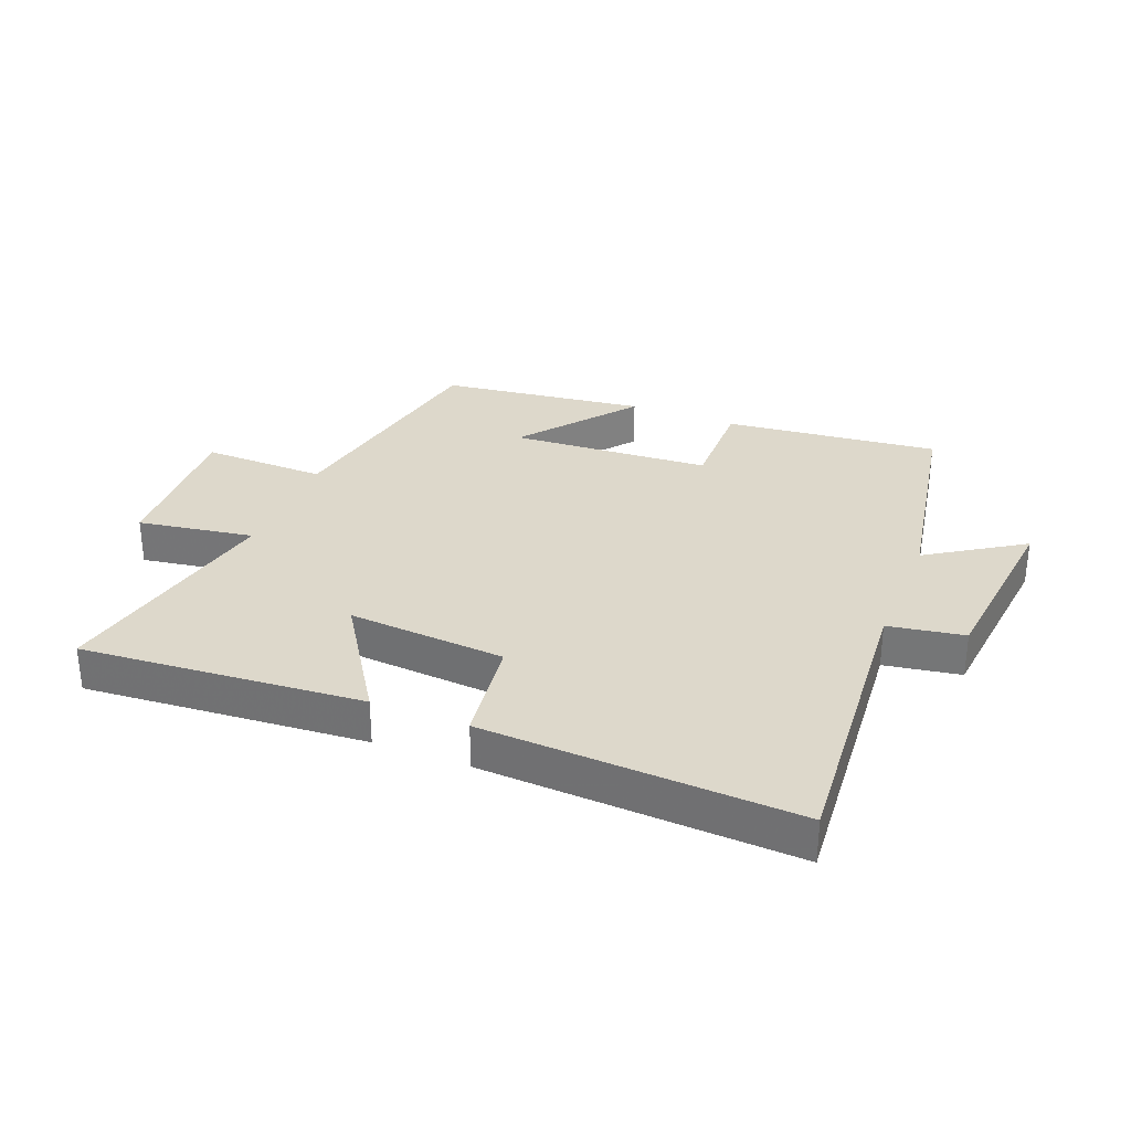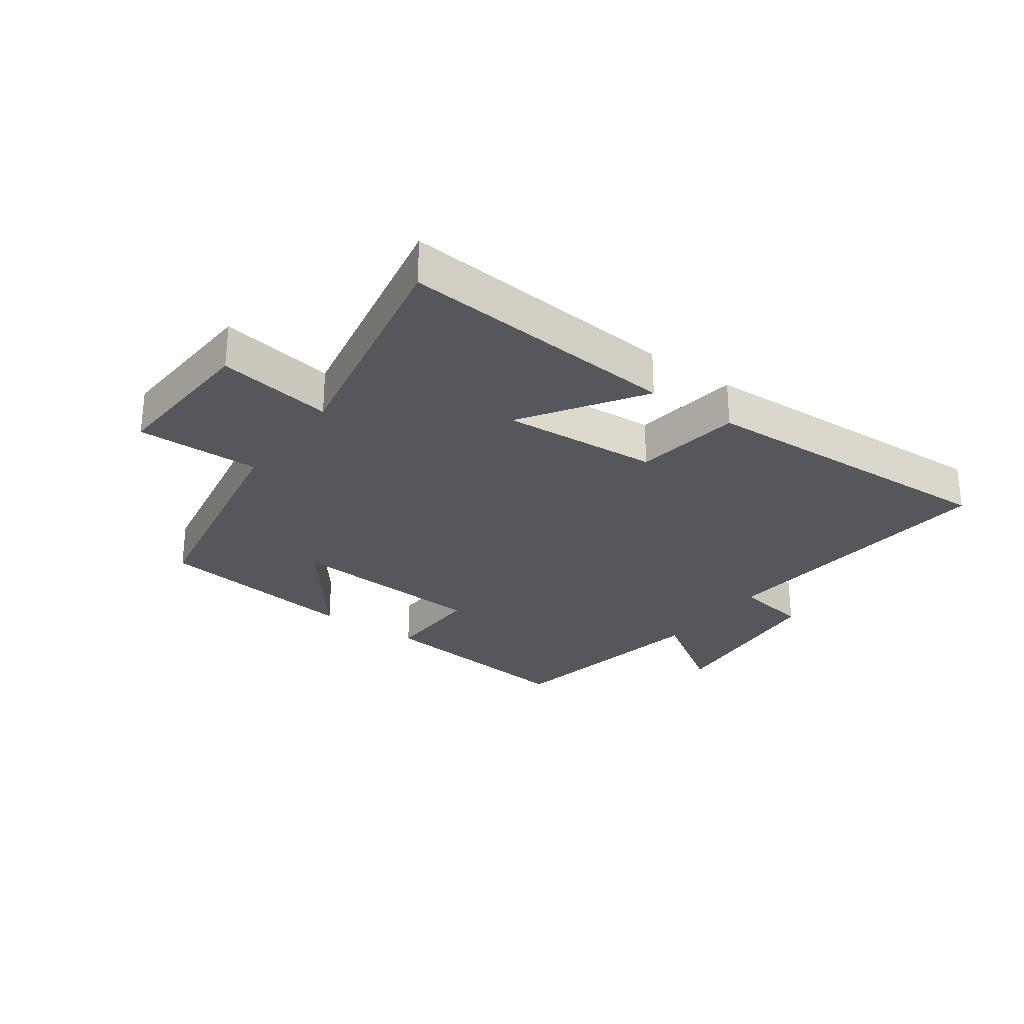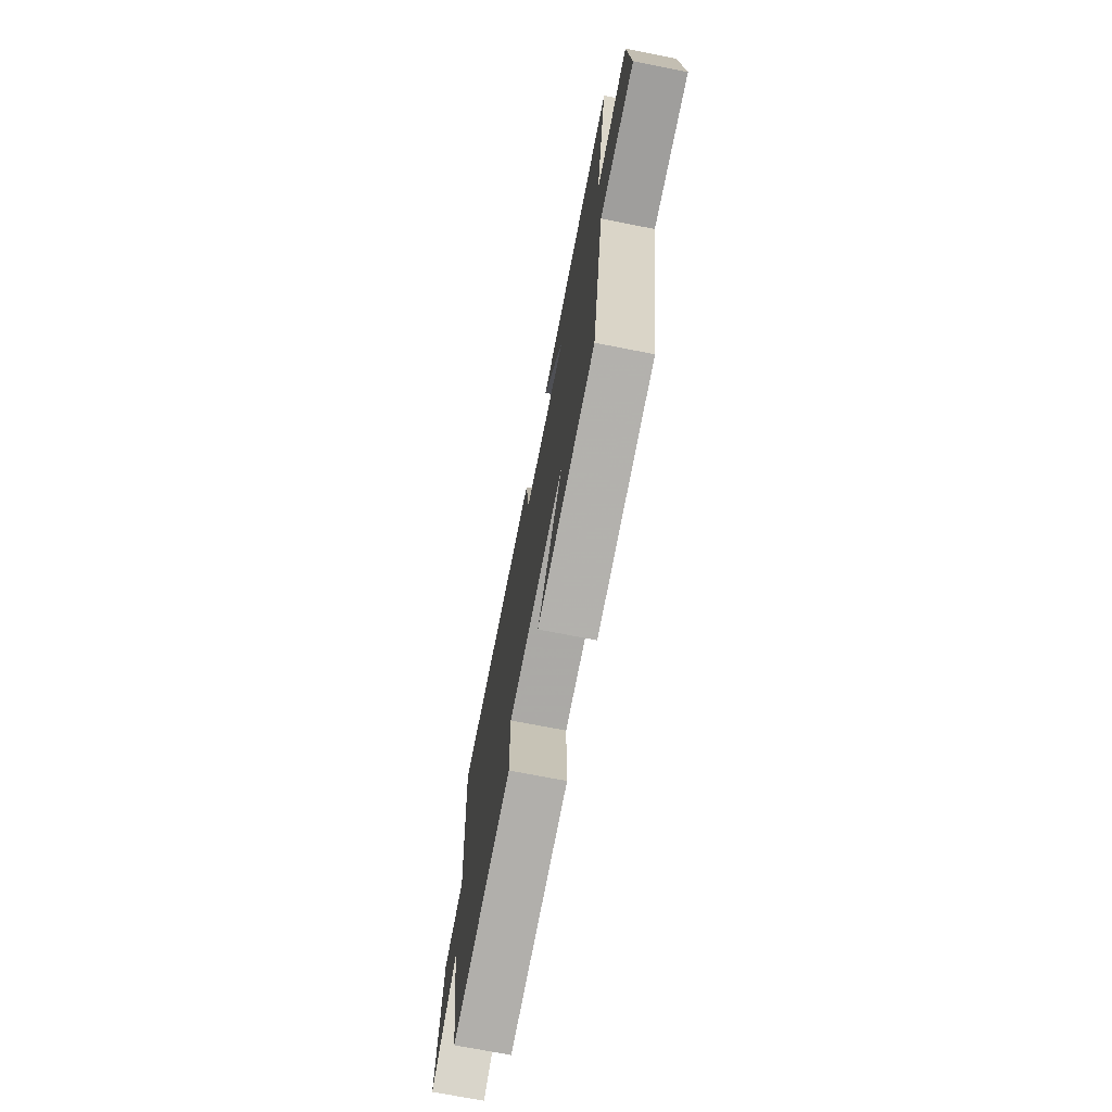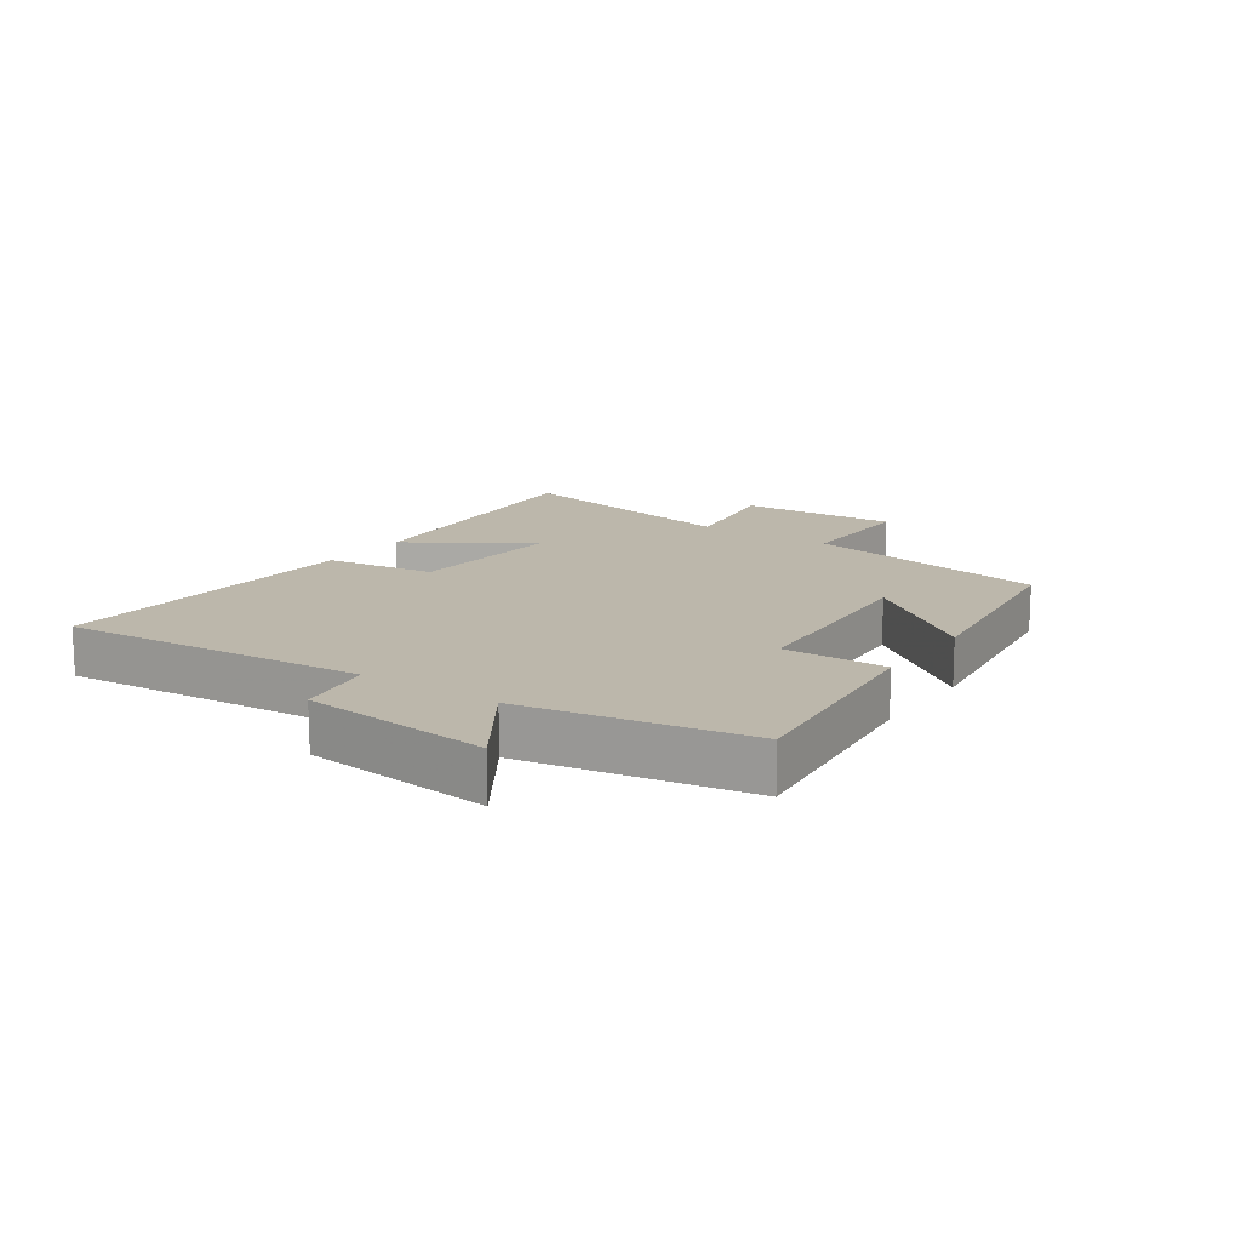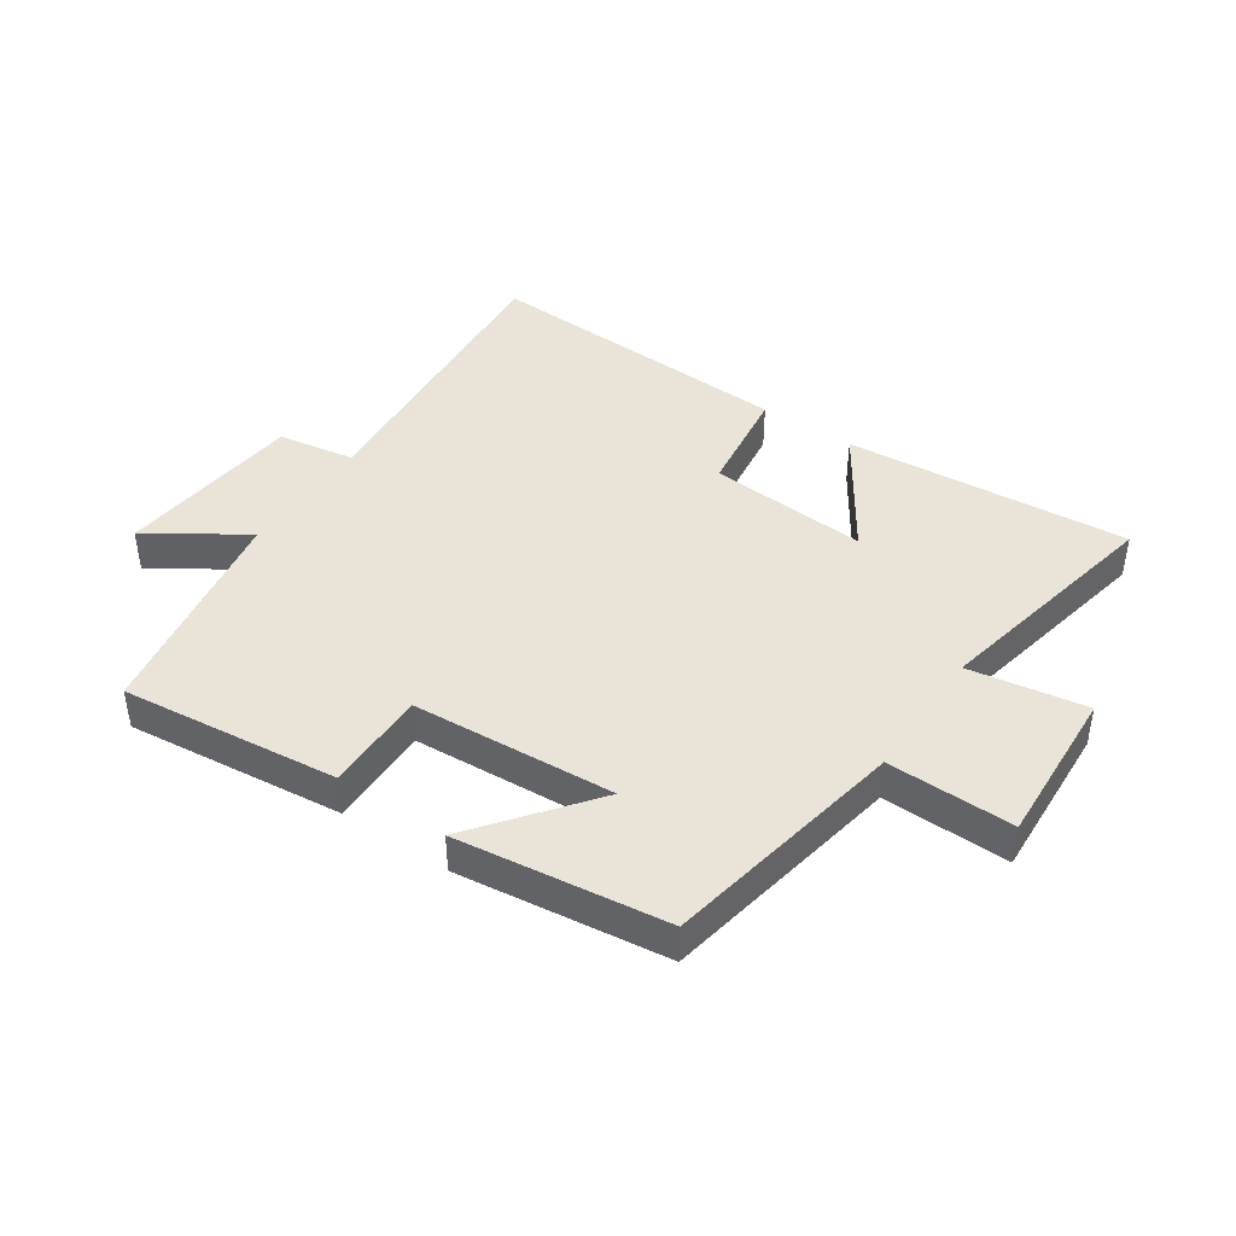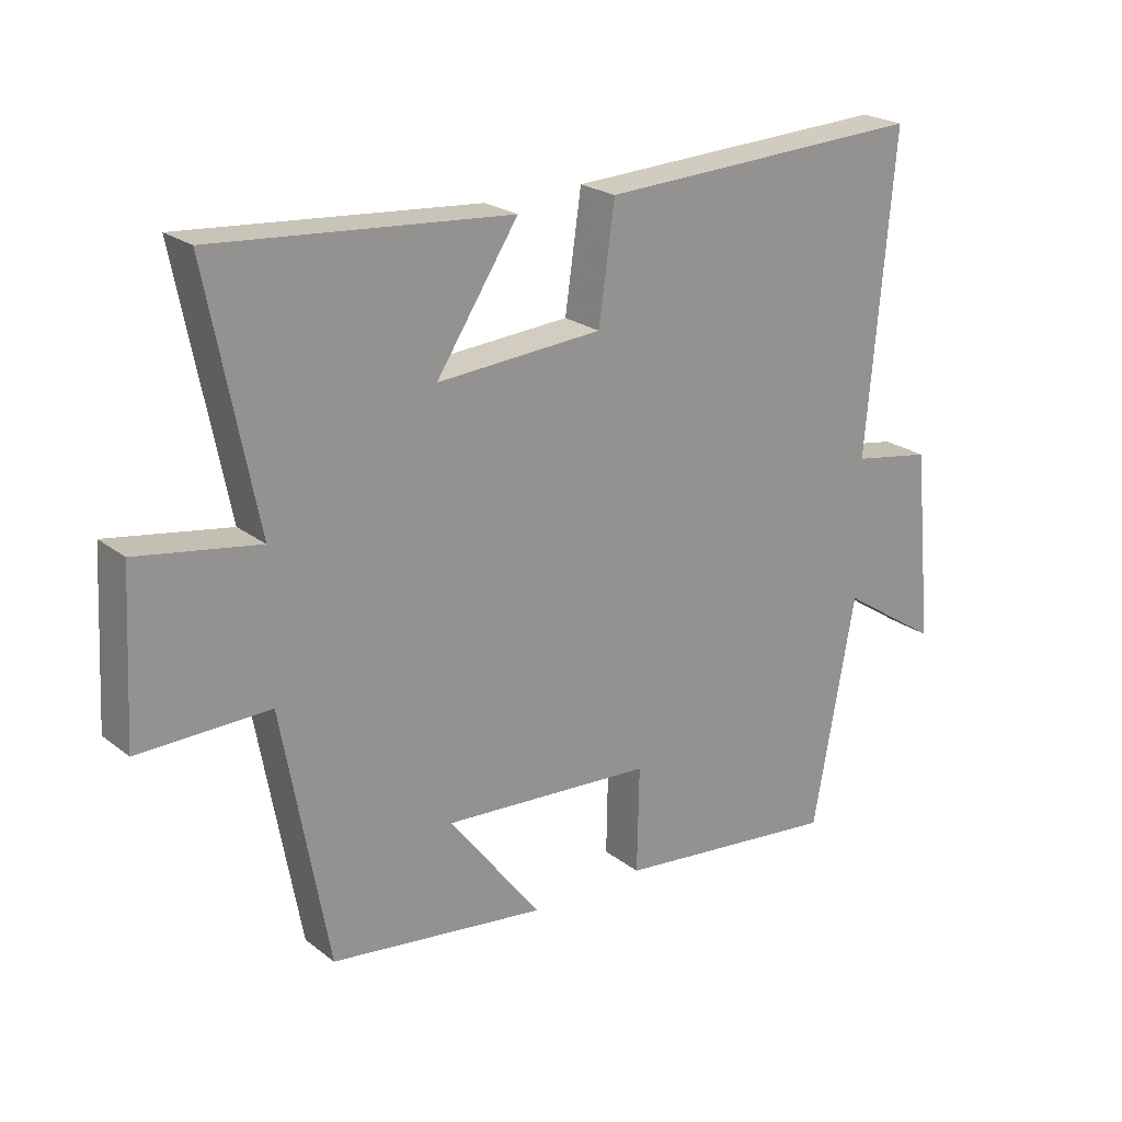
<metadata>
{"format":"obj","ext":"obj","renderer":"f3d","projection":"perspective","resolution":1024,"background":"white","views":[{"elev":31.1,"azim":22.0,"up":"+Y"},{"elev":-27.5,"azim":-35.9,"up":"+Y"},{"elev":-71.8,"azim":-101.1,"up":"+Z"},{"elev":14.5,"azim":124.7,"up":"+Y"},{"elev":42.9,"azim":-145.7,"up":"+Y"},{"elev":22.7,"azim":-37.8,"up":"+Z"}]}
</metadata>
<code>
v -0.429 0.07 -0.456
v -0.5 0.07 -0.065
v -0.702 0.07 -0.068
v -0.688 0.07 0.186
v -0.5 0.07 0.155
v -0.576 0.07 0.538
v -0.119 0.07 0.5
v -0.246 0.07 0.307
v 0.01 0.07 0.325
v 0.035 0.07 0.5
v 0.542 0.07 0.522
v 0.5 0.07 0.037
v 0.623 0.07 0.016
v 0.653 0.07 -0.284
v 0.5 0.07 -0.183
v 0.435 0.07 -0.539
v 0.086 0.07 -0.5
v 0.089 0.07 -0.336
v -0.237 0.07 -0.314
v -0.094 0.07 -0.5
v -0.429 0 -0.456
v -0.5 0 -0.065
v -0.702 0 -0.068
v -0.688 0 0.186
v -0.5 0 0.155
v -0.576 0 0.538
v -0.119 0 0.5
v -0.246 0 0.307
v 0.01 0 0.325
v 0.035 0 0.5
v 0.542 0 0.522
v 0.5 0 0.037
v 0.623 0 0.016
v 0.653 0 -0.284
v 0.5 0 -0.183
v 0.435 0 -0.539
v 0.086 0 -0.5
v 0.089 0 -0.336
v -0.237 0 -0.314
v -0.094 0 -0.5
f 19 20 1 2
f 18 19 2
f 15 16 17 18
f 15 18 2
f 12 13 14 15
f 12 15 2
f 9 10 11 12
f 8 9 12 2
f 5 6 7 8
f 5 8 2 3
f 3 4 5
f 22 21 40 39
f 22 39 38
f 38 37 36 35
f 22 38 35
f 35 34 33 32
f 22 35 32
f 32 31 30 29
f 22 32 29 28
f 28 27 26 25
f 23 22 28 25
f 25 24 23
f 1 21 22 2
f 2 22 23 3
f 3 23 24 4
f 4 24 25 5
f 5 25 26 6
f 6 26 27 7
f 7 27 28 8
f 8 28 29 9
f 9 29 30 10
f 10 30 31 11
f 11 31 32 12
f 12 32 33 13
f 13 33 34 14
f 14 34 35 15
f 15 35 36 16
f 16 36 37 17
f 17 37 38 18
f 18 38 39 19
f 19 39 40 20
f 20 40 21 1

</code>
